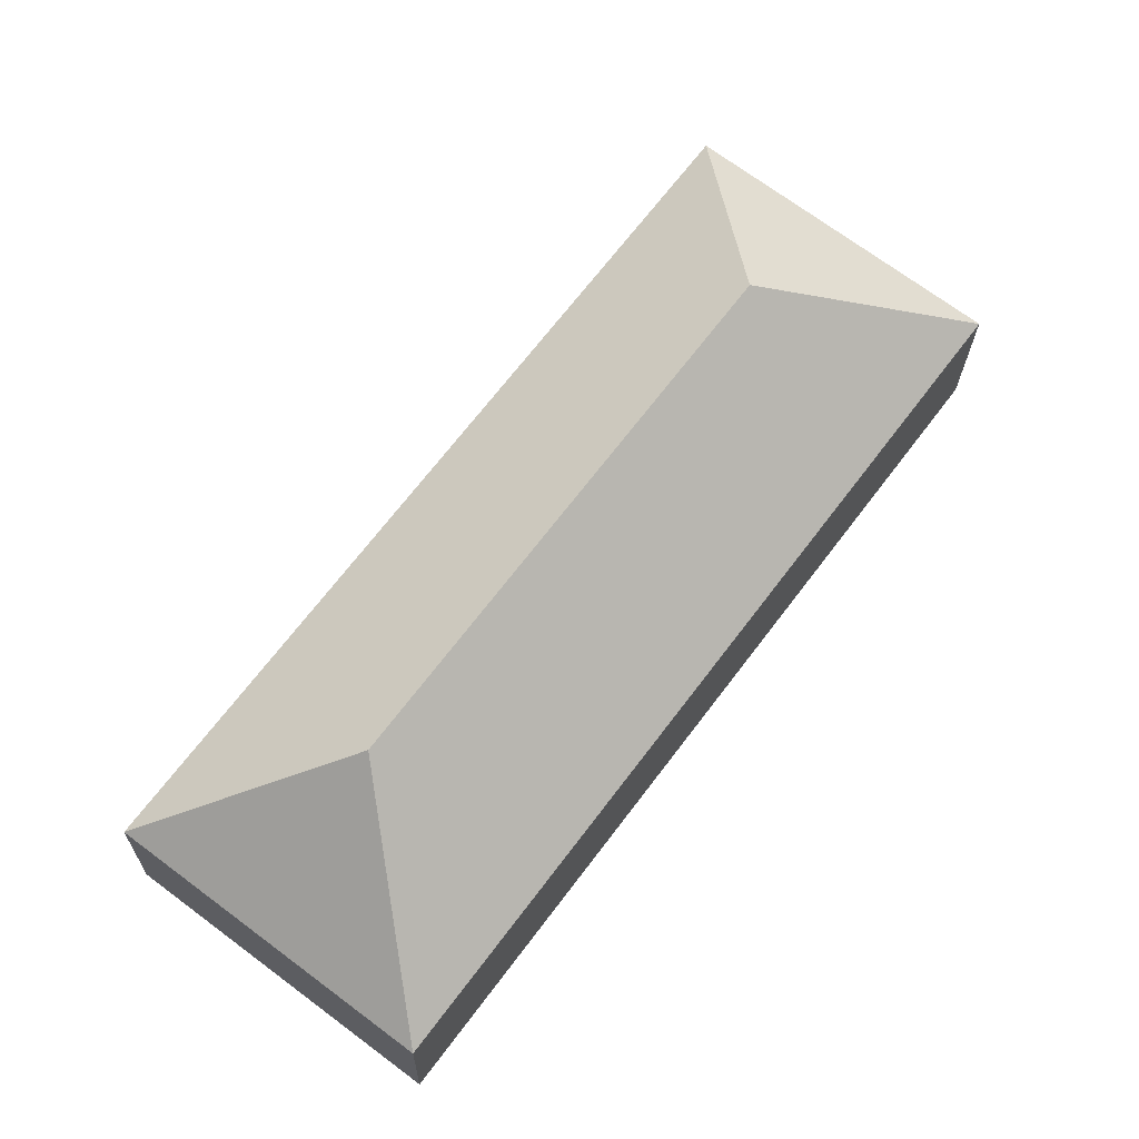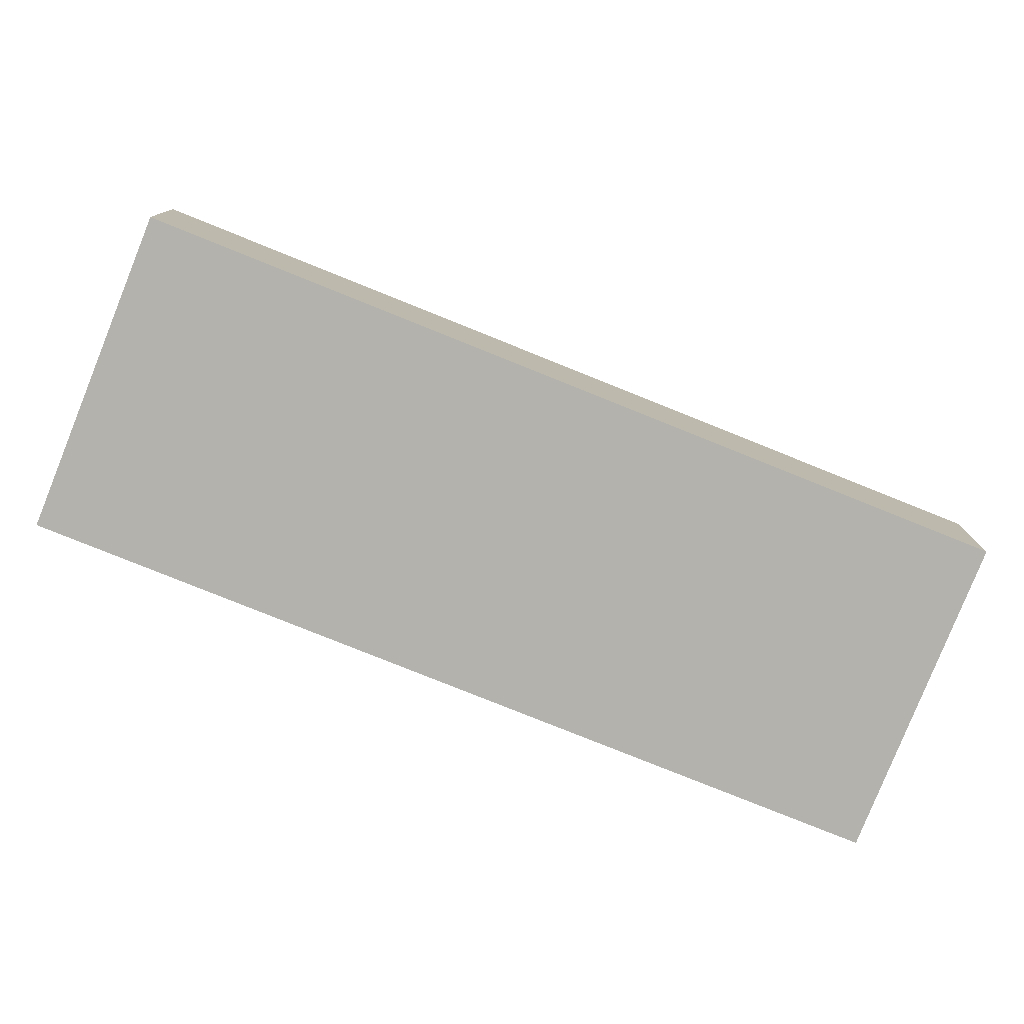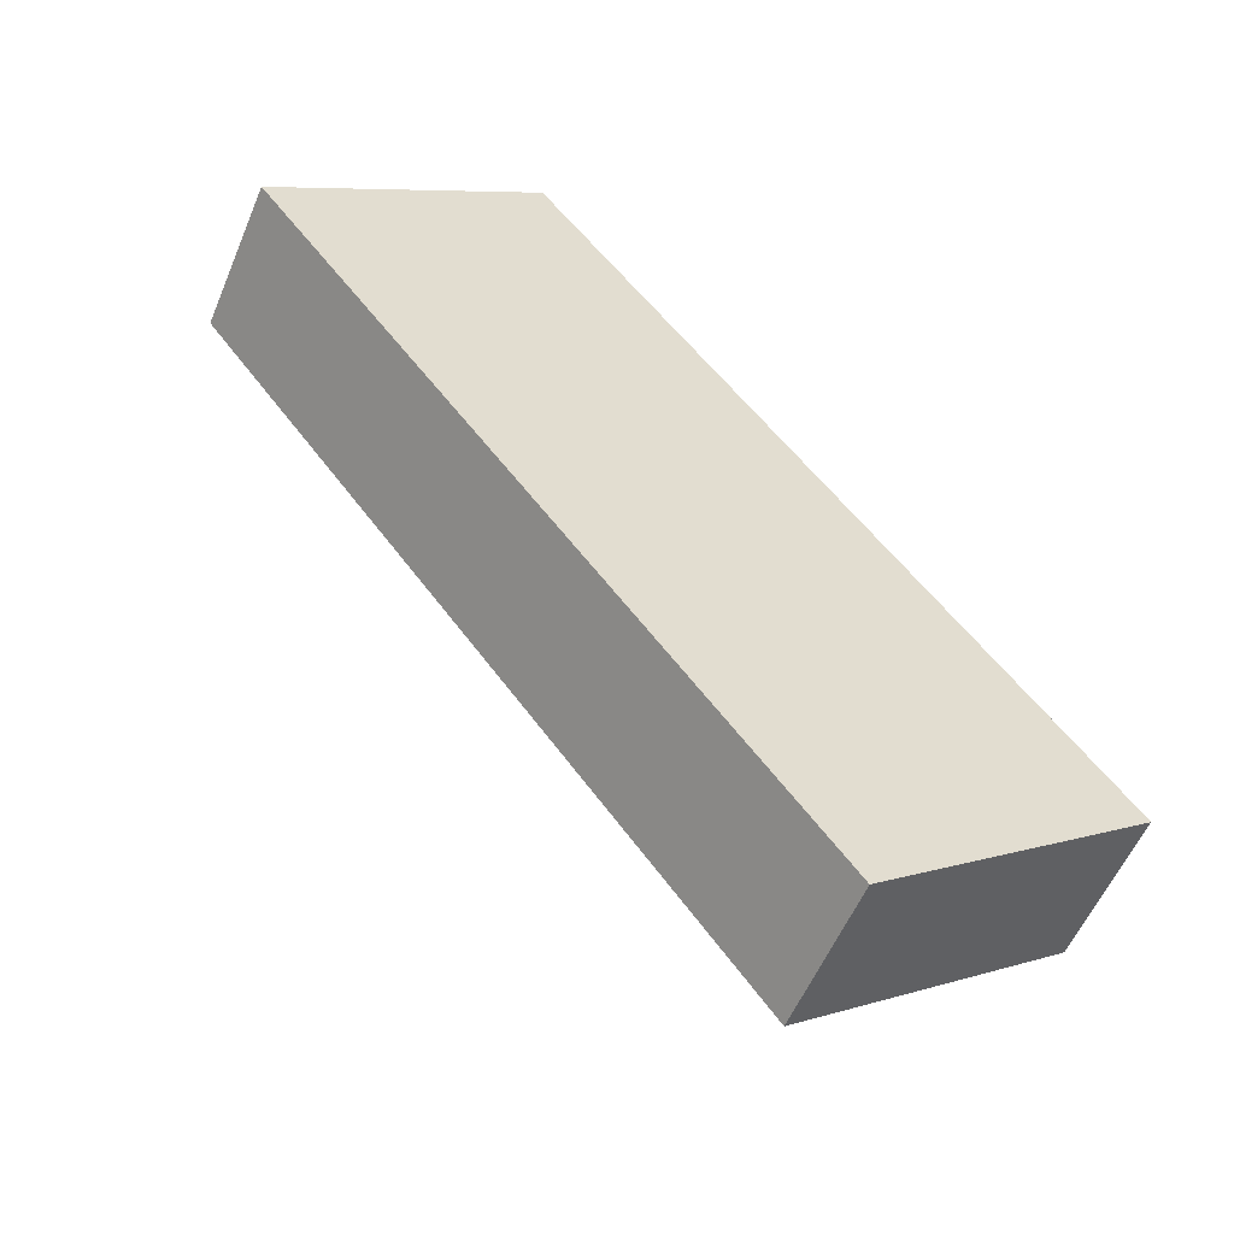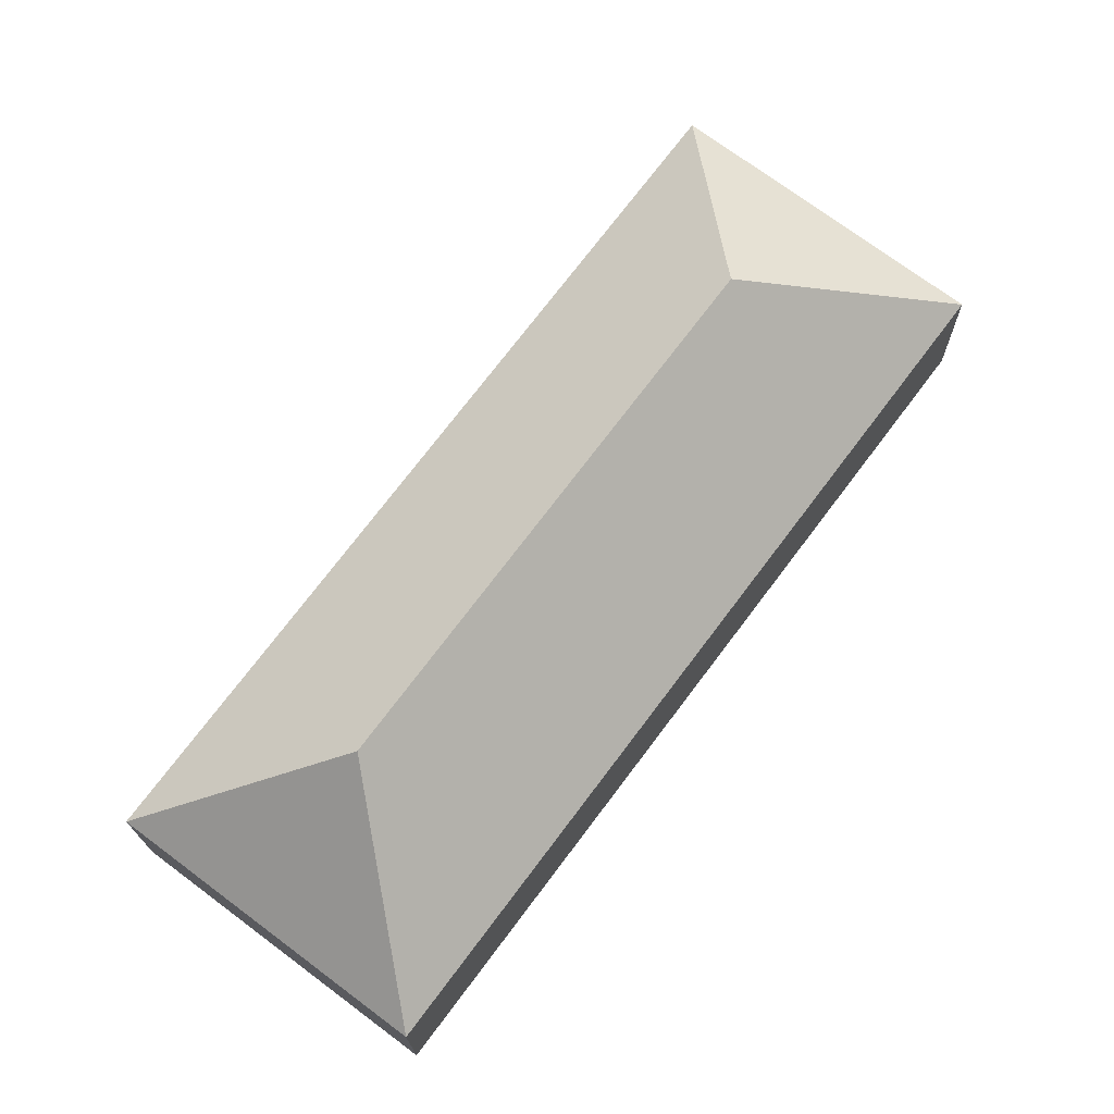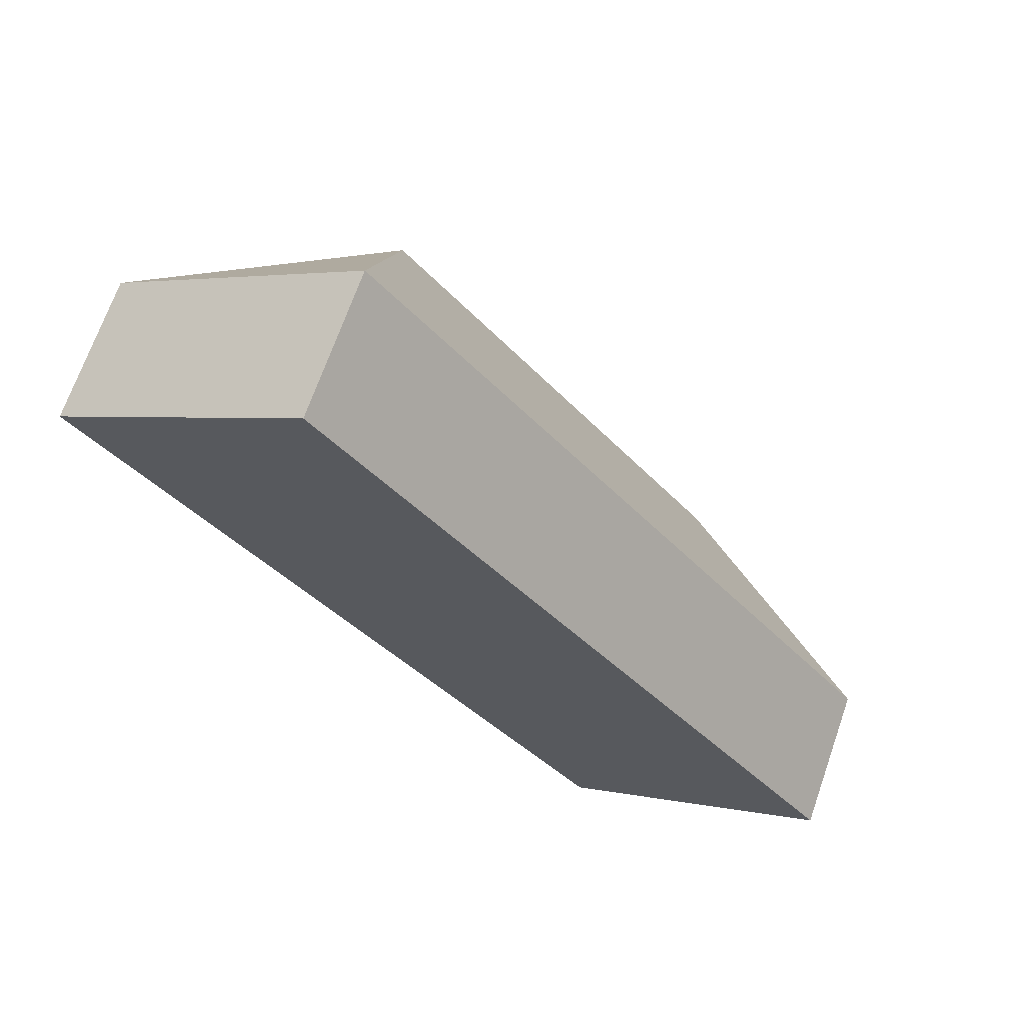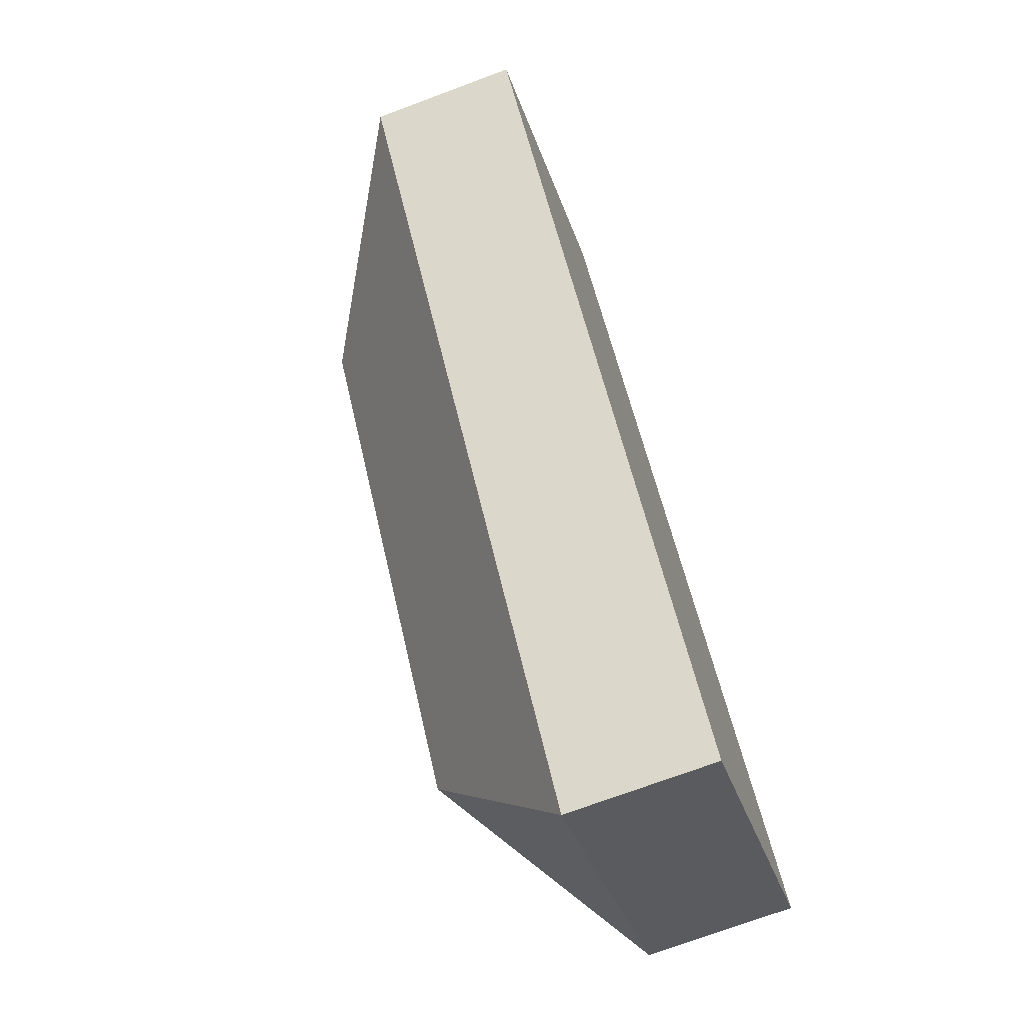
<metadata>
{"format":"obj","ext":"obj","renderer":"f3d","projection":"perspective","resolution":1024,"background":"white","views":[{"elev":-21.6,"azim":179.1,"up":"+Z"},{"elev":-79.4,"azim":-148.8,"up":"+Y"},{"elev":-55.7,"azim":-22.5,"up":"+Z"},{"elev":-17.5,"azim":-179.4,"up":"+Z"},{"elev":69.1,"azim":19.3,"up":"+Z"},{"elev":-71.9,"azim":-69.5,"up":"+Z"}]}
</metadata>
<code>
o BK39_500_013033_0066
v 20.46 75 -123.7
v 292.7 75 -486.4
v 311.8 145 -368.2
v 140.4 144.9 -140
v 426.5 75 -385.8
v 154 75 -23.31
v 20.46 0 -123.7
v 292.7 0 -486.4
v 426.5 0 -385.8
v 154 0 -23.31
f 1 4 6
f 6 5 3 4
f 3 2 5
f 2 1 4 3
f 7 8 9 10
f 1 7 8 2
f 2 8 9 5
f 5 9 10 6
f 6 10 7 1

</code>
